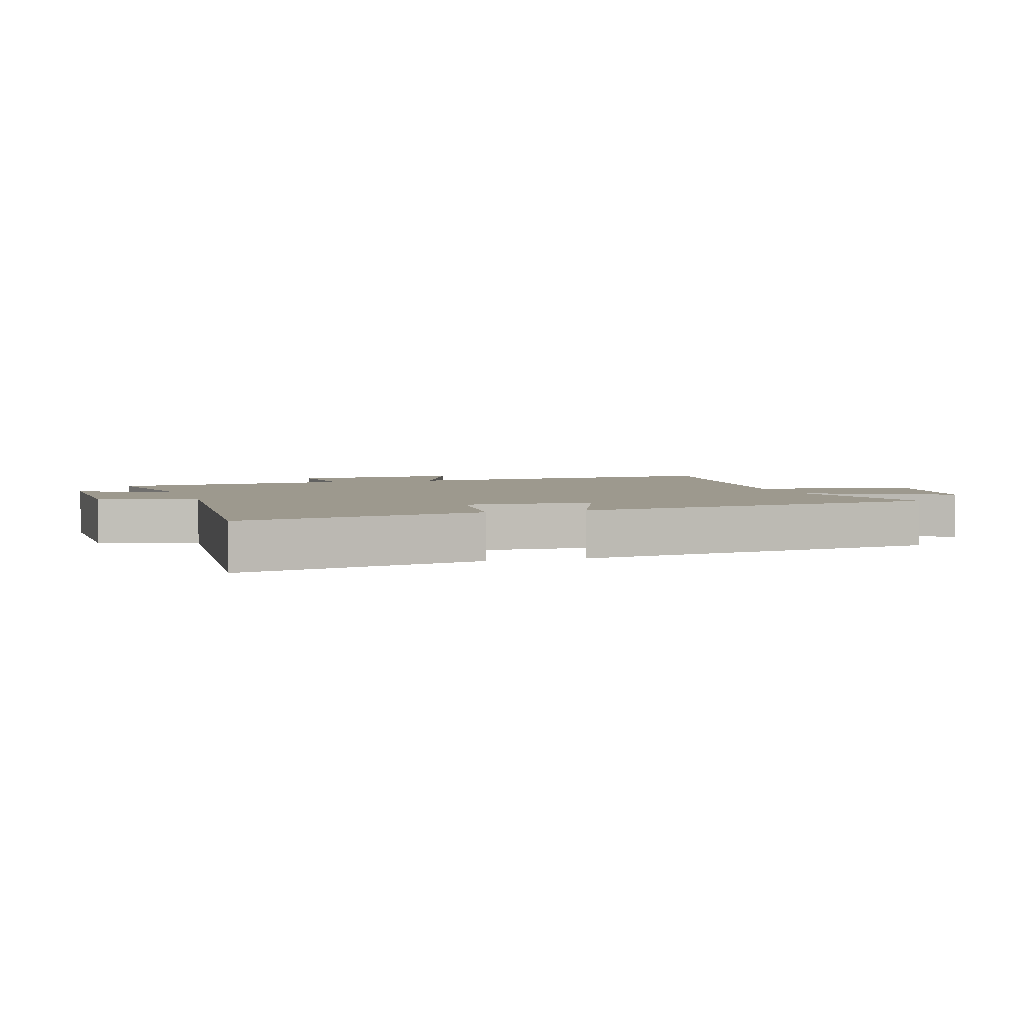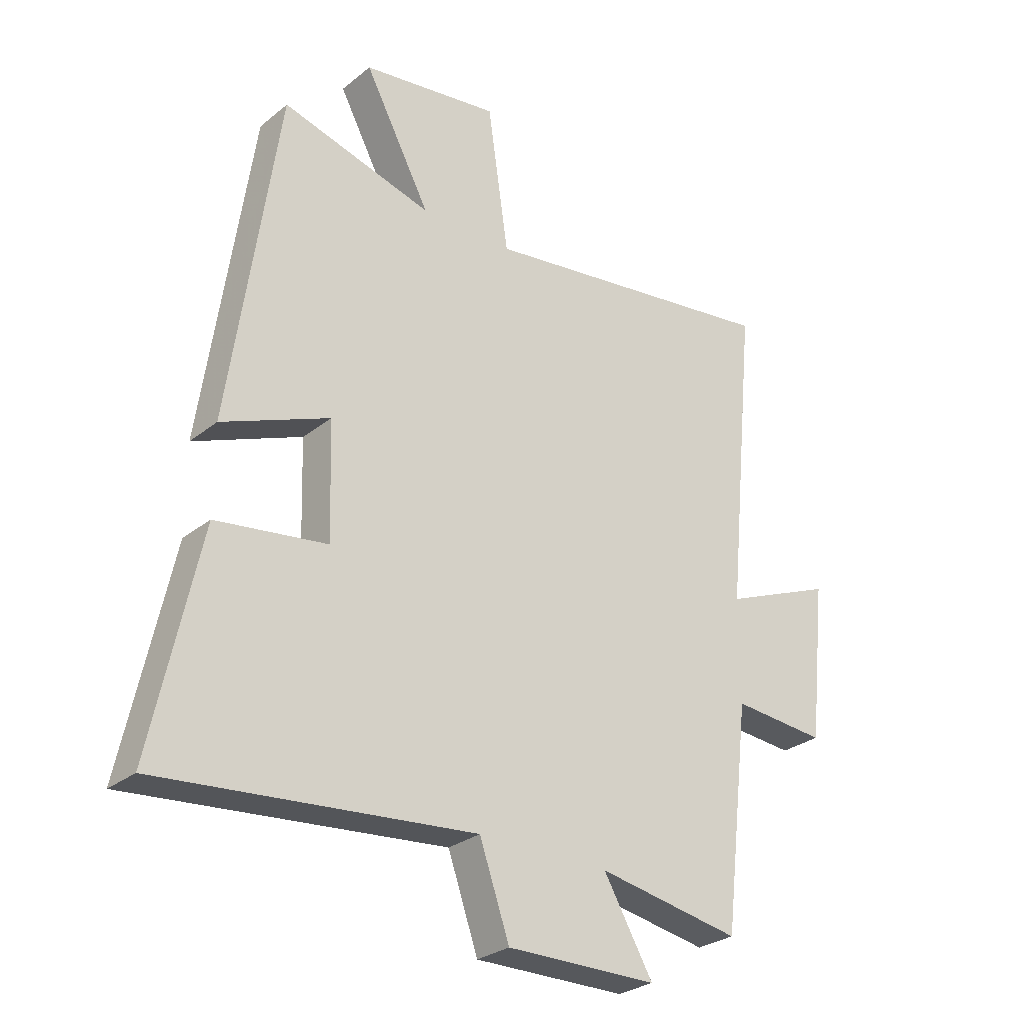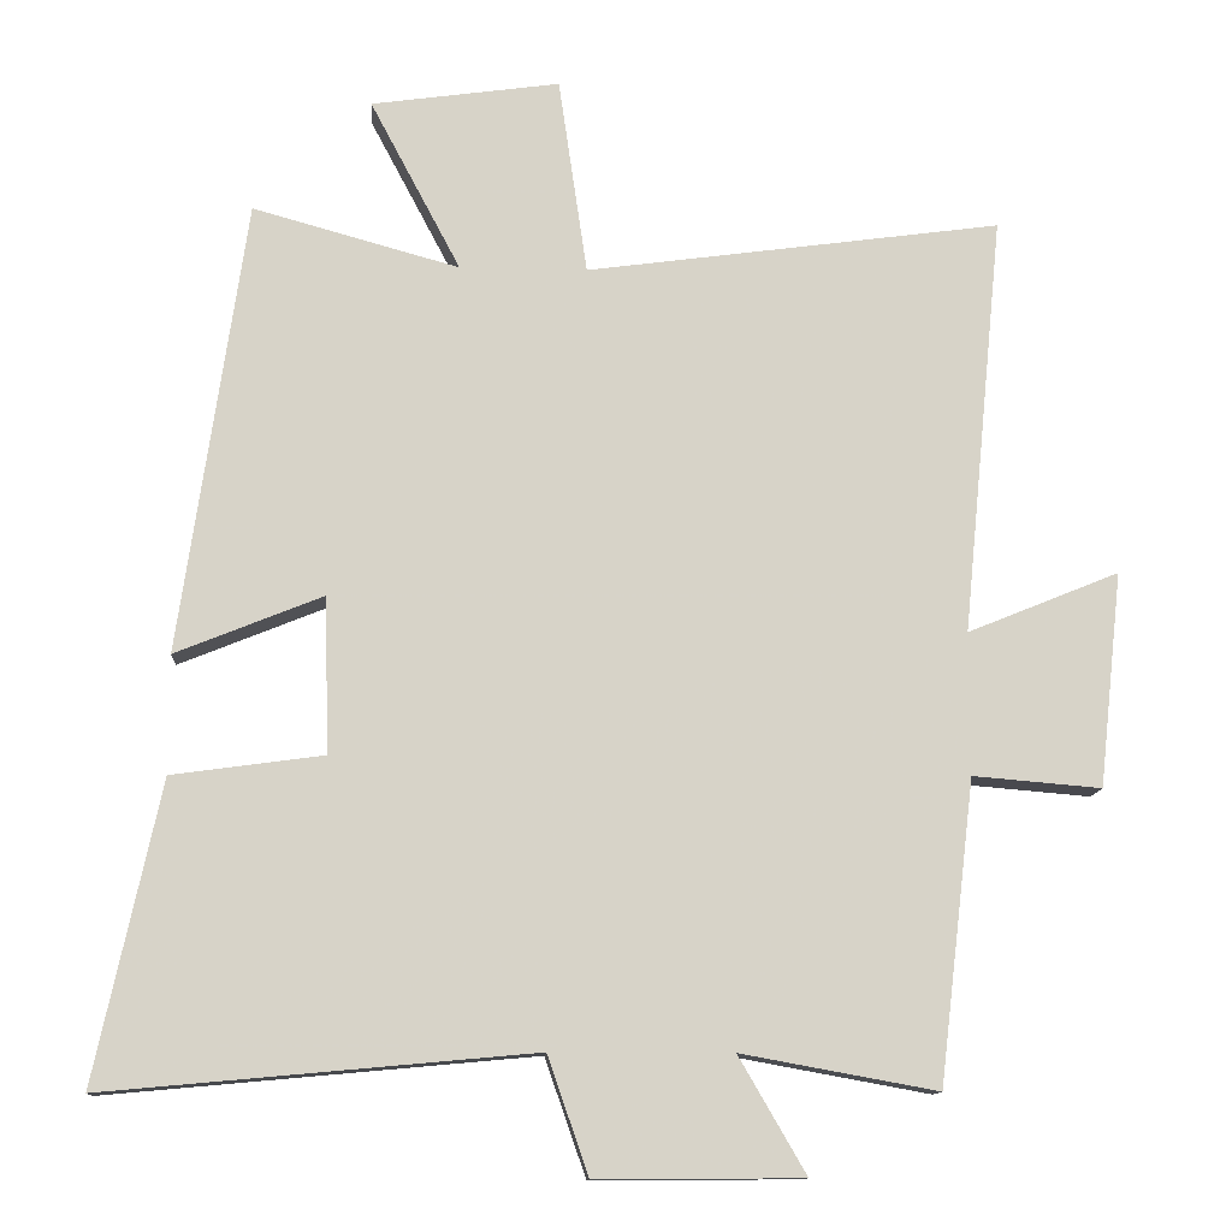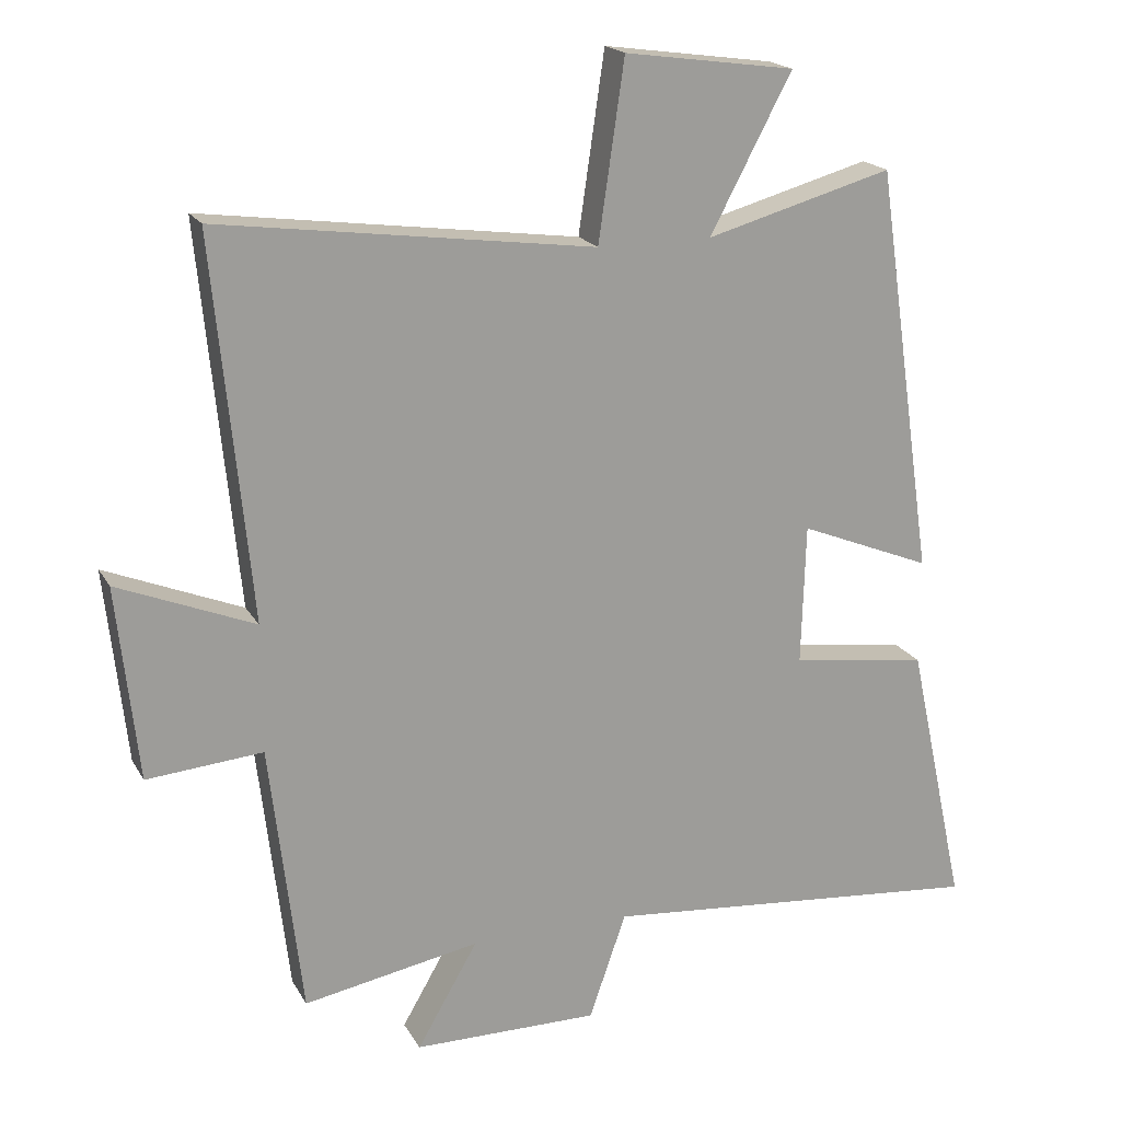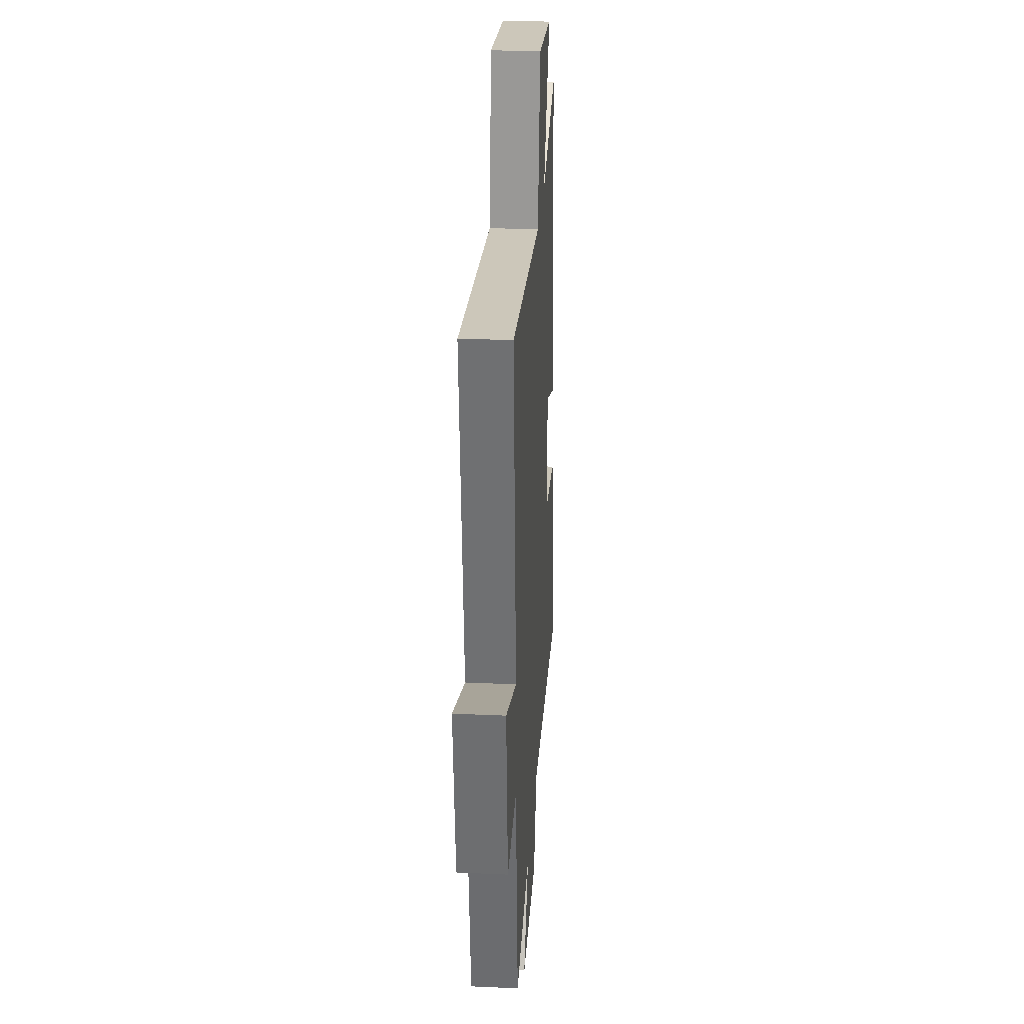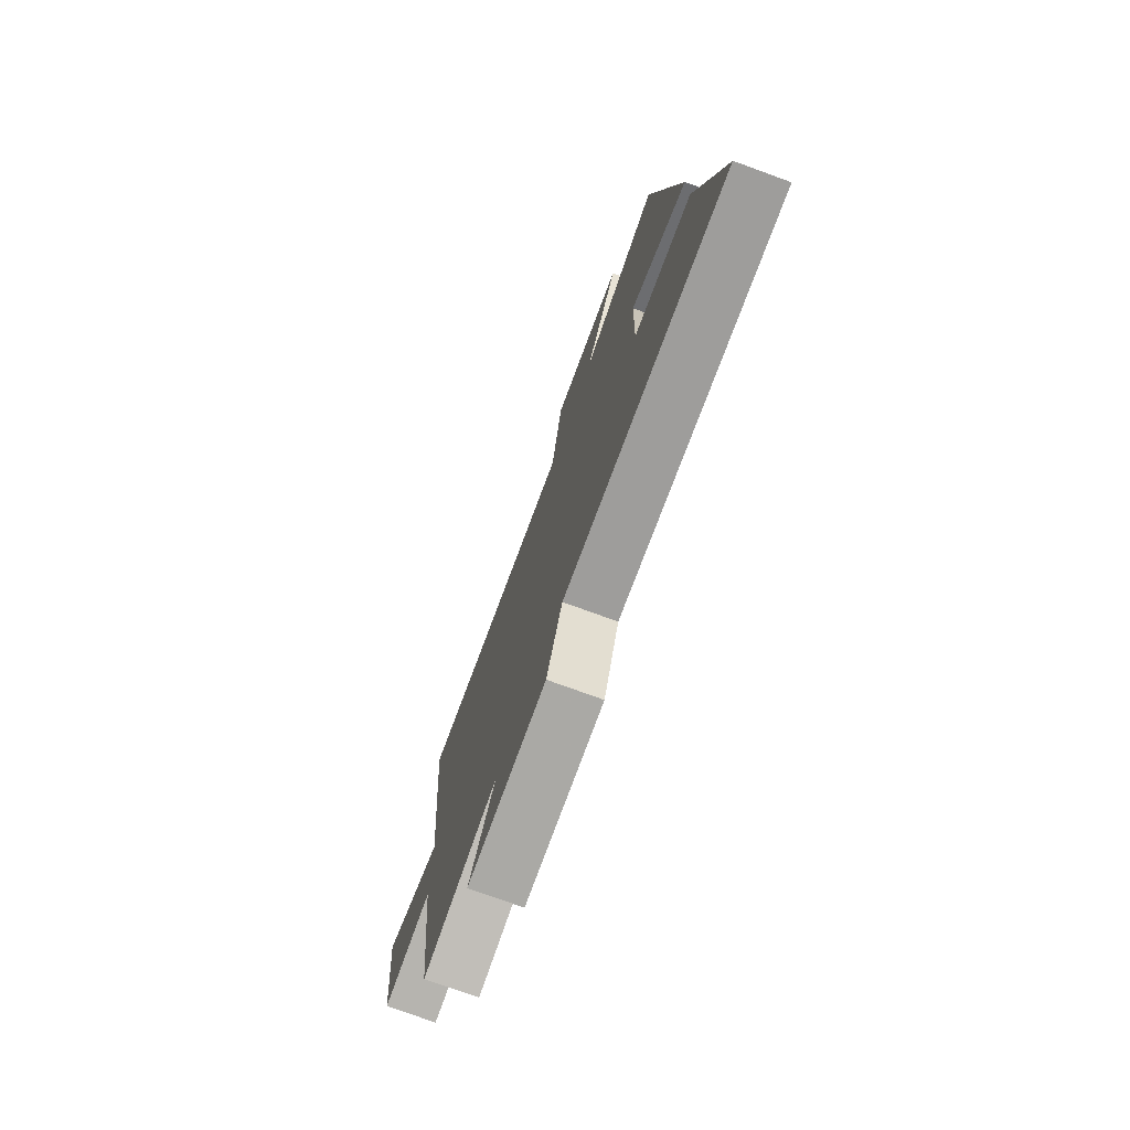
<metadata>
{"format":"obj","ext":"obj","renderer":"f3d","projection":"perspective","resolution":1024,"background":"white","views":[{"elev":3.4,"azim":-107.6,"up":"+Y"},{"elev":-28.1,"azim":-39.7,"up":"+Z"},{"elev":-12.2,"azim":-3.6,"up":"+Z"},{"elev":19.1,"azim":158.5,"up":"+Z"},{"elev":29.1,"azim":93.8,"up":"+Z"},{"elev":-75.9,"azim":-110.0,"up":"+Z"}]}
</metadata>
<code>
v -0.584 0.07 -0.551
v -0.5 0.07 -0.164
v -0.304 0.07 -0.137
v -0.31 0.07 0.065
v -0.5 0.07 -0.012
v -0.415 0.07 0.574
v -0.148 0.07 0.5
v -0.265 0.07 0.721
v -0.021 0.07 0.755
v 0.016 0.07 0.5
v 0.553 0.07 0.573
v 0.5 0.07 0.029
v 0.696 0.07 0.109
v 0.666 0.07 -0.169
v 0.5 0.07 -0.155
v 0.454 0.07 -0.546
v 0.201 0.07 -0.5
v 0.288 0.07 -0.65
v 0.022 0.07 -0.652
v -0.031 0.07 -0.5
v -0.584 0 -0.551
v -0.5 0 -0.164
v -0.304 0 -0.137
v -0.31 0 0.065
v -0.5 0 -0.012
v -0.415 0 0.574
v -0.148 0 0.5
v -0.265 0 0.721
v -0.021 0 0.755
v 0.016 0 0.5
v 0.553 0 0.573
v 0.5 0 0.029
v 0.696 0 0.109
v 0.666 0 -0.169
v 0.5 0 -0.155
v 0.454 0 -0.546
v 0.201 0 -0.5
v 0.288 0 -0.65
v 0.022 0 -0.652
v -0.031 0 -0.5
f 17 18 19 20
f 15 16 17
f 15 17 20
f 12 13 14 15
f 12 15 20 1
f 10 11 12
f 7 8 9 10
f 7 10 12
f 4 5 6 7
f 3 4 7 12
f 1 2 3
f 1 3 12
f 40 39 38 37
f 37 36 35
f 40 37 35
f 35 34 33 32
f 21 40 35 32
f 32 31 30
f 30 29 28 27
f 32 30 27
f 27 26 25 24
f 32 27 24 23
f 23 22 21
f 32 23 21
f 1 21 22 2
f 2 22 23 3
f 3 23 24 4
f 4 24 25 5
f 5 25 26 6
f 6 26 27 7
f 7 27 28 8
f 8 28 29 9
f 9 29 30 10
f 10 30 31 11
f 11 31 32 12
f 12 32 33 13
f 13 33 34 14
f 14 34 35 15
f 15 35 36 16
f 16 36 37 17
f 17 37 38 18
f 18 38 39 19
f 19 39 40 20
f 20 40 21 1

</code>
